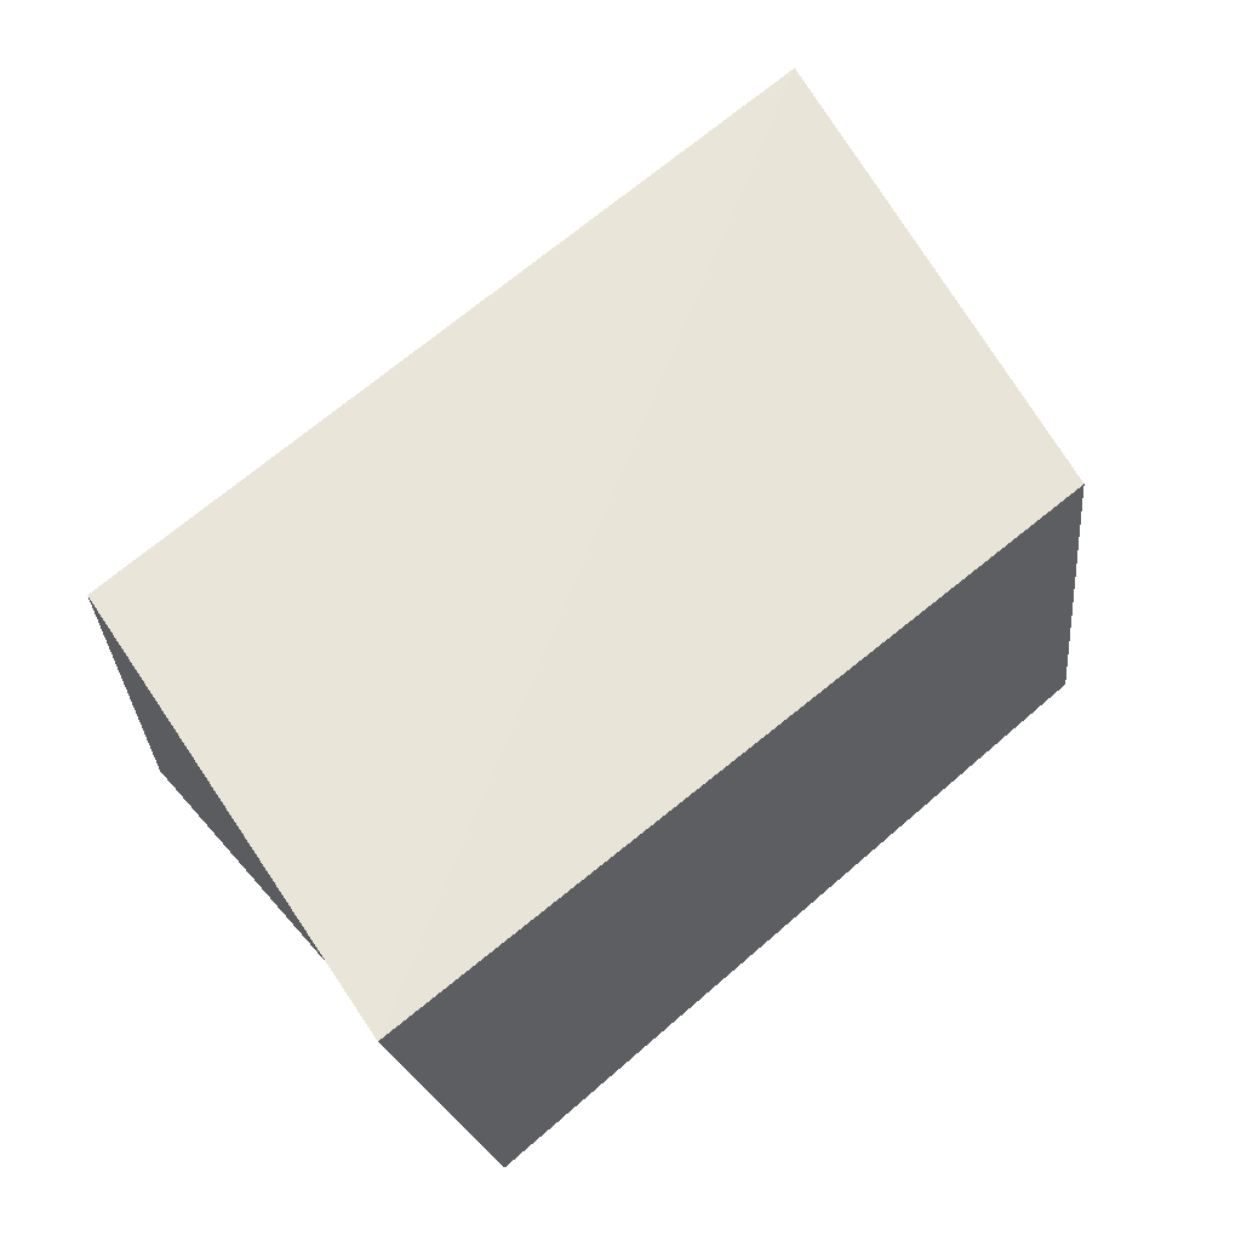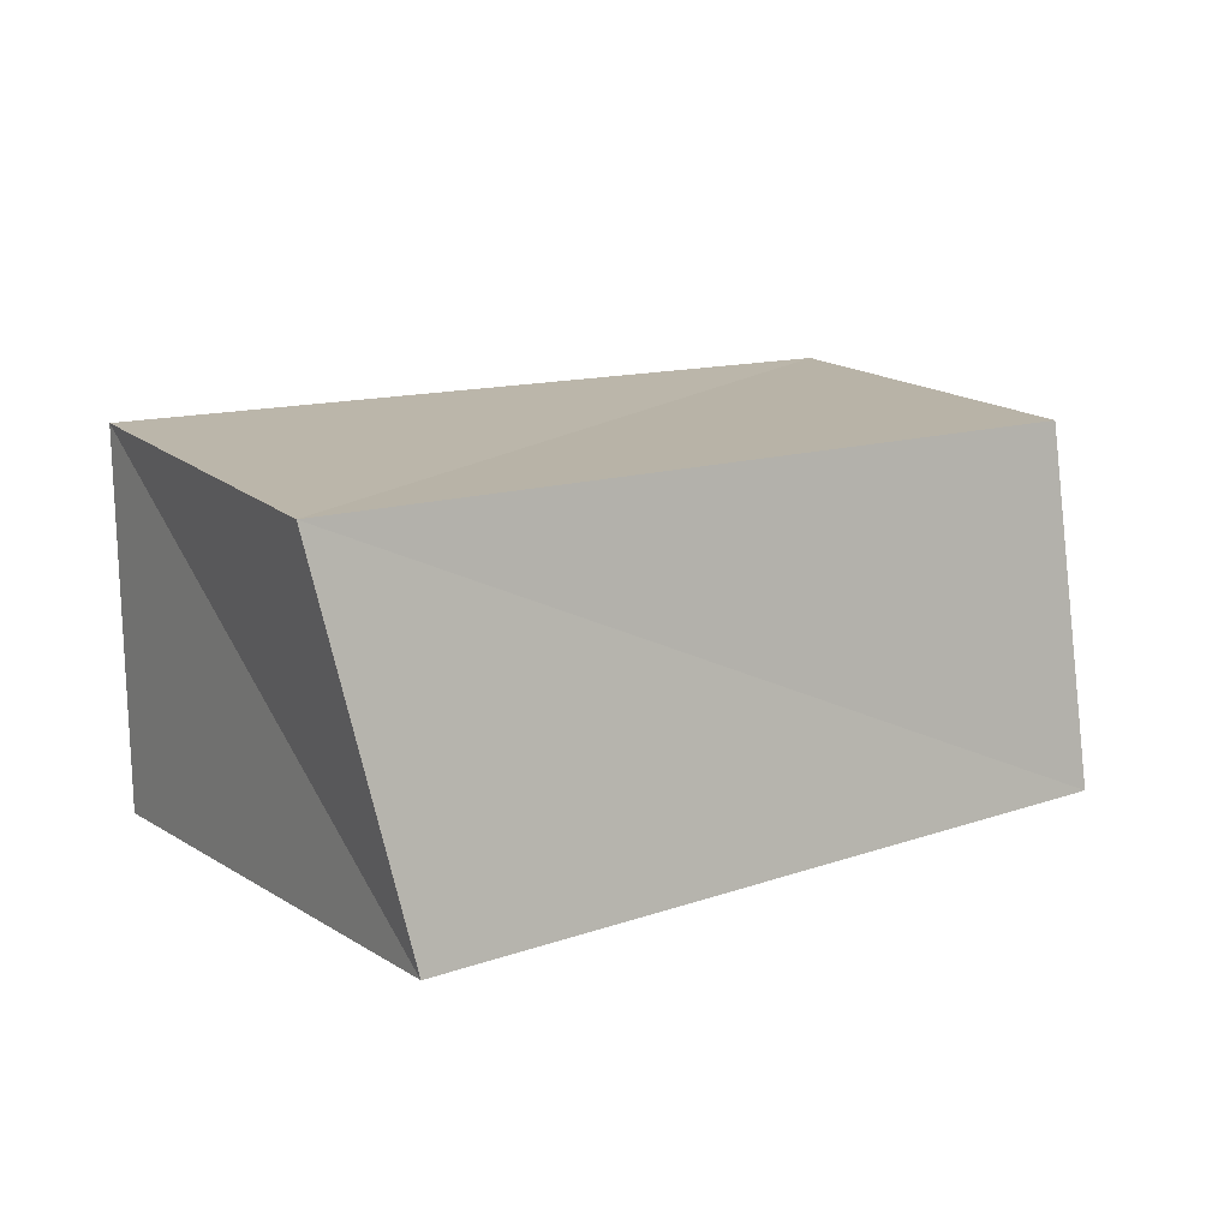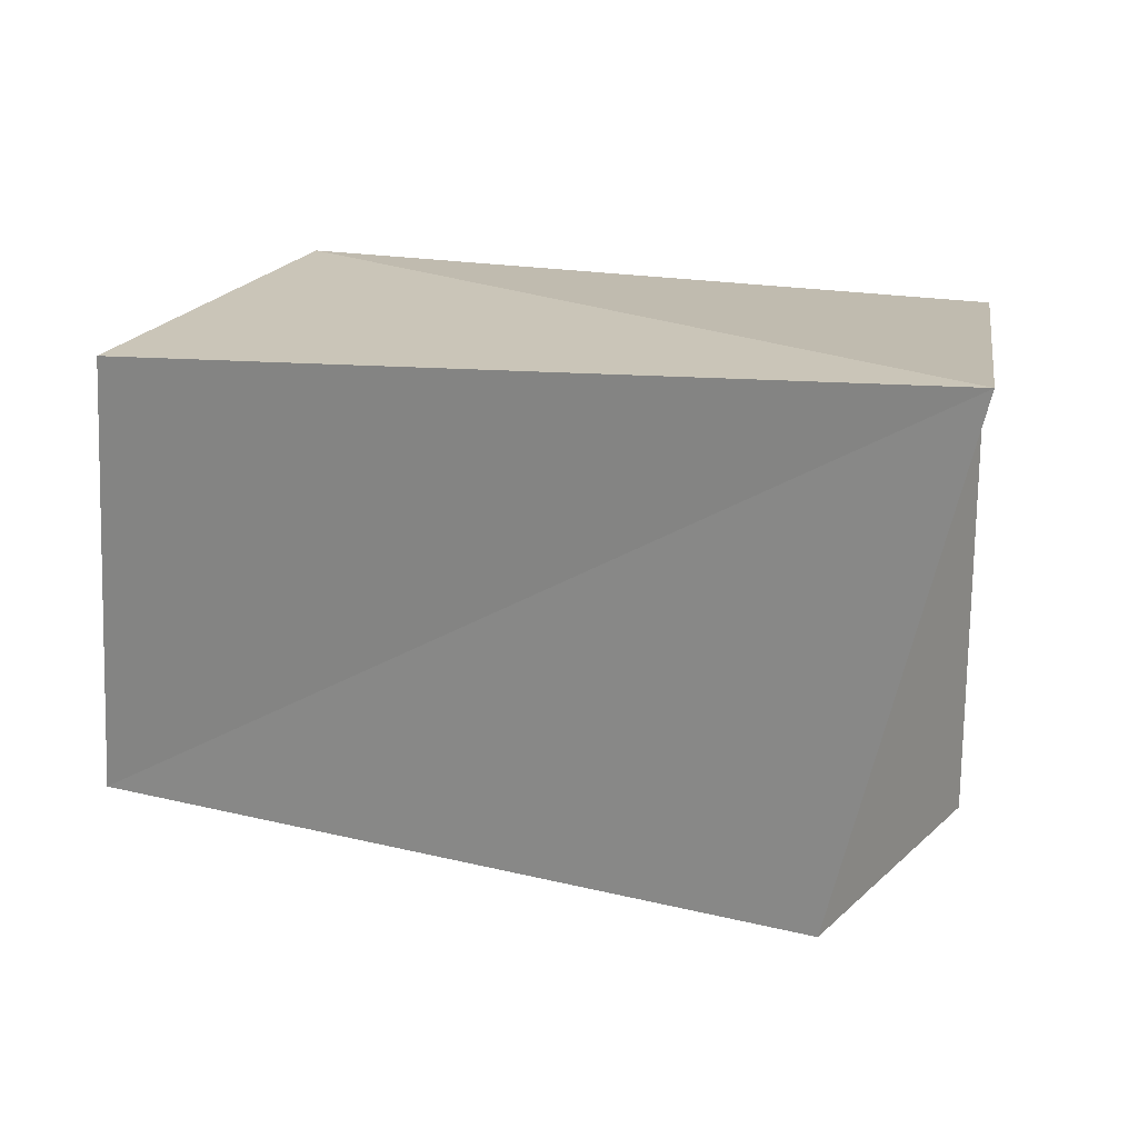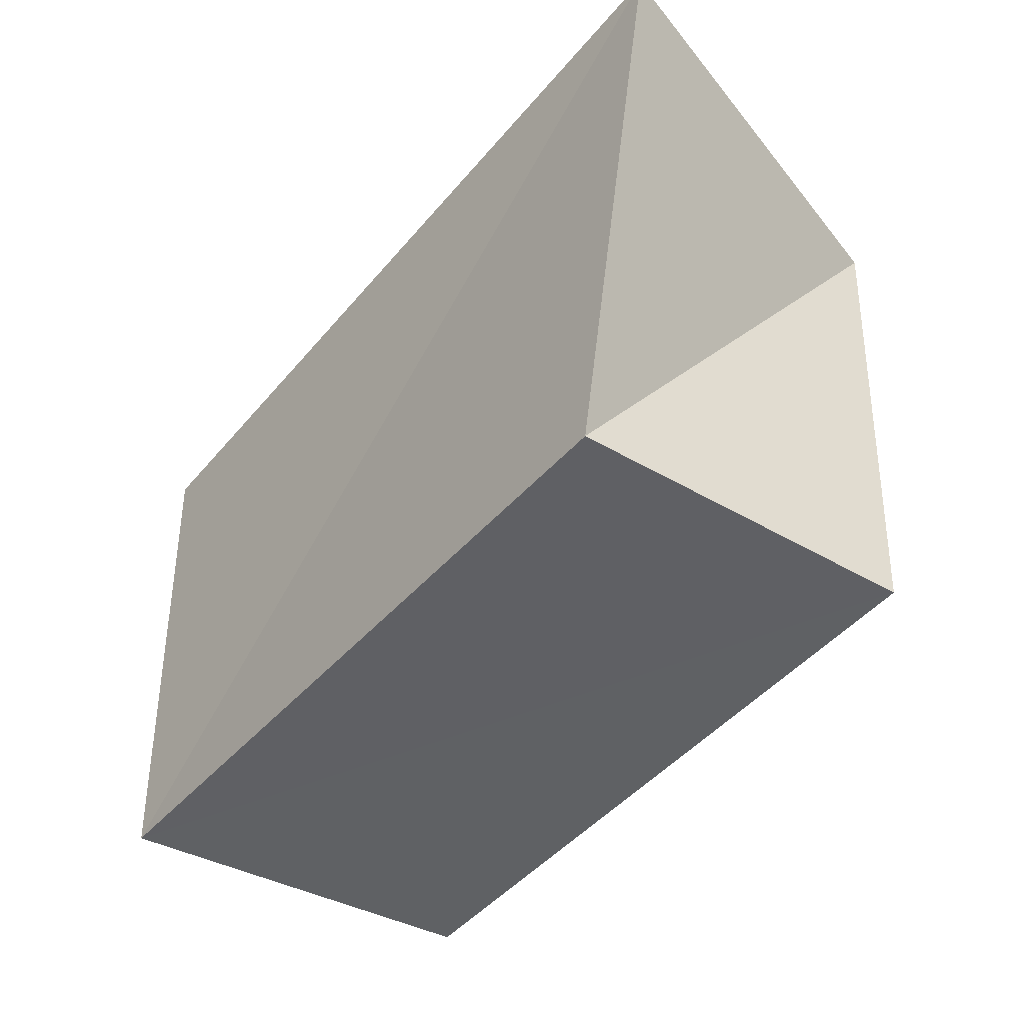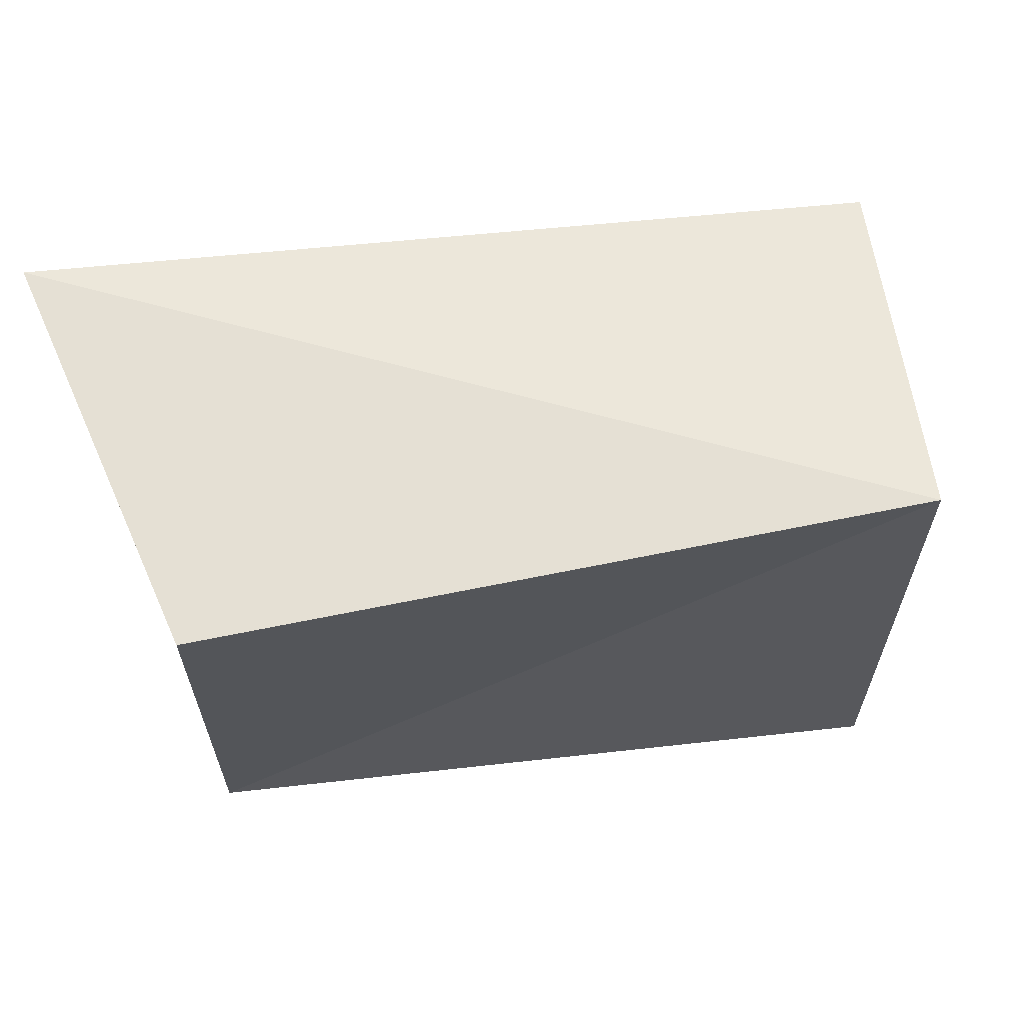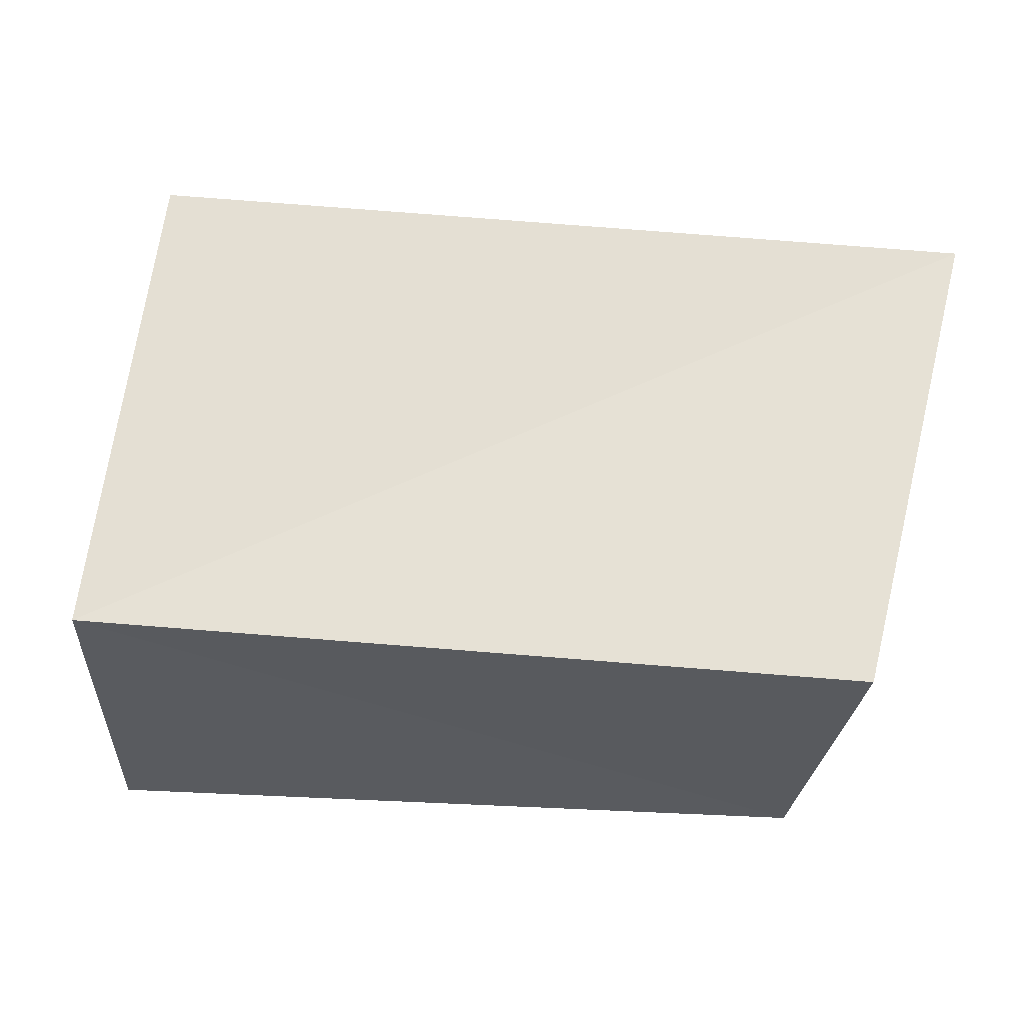
<metadata>
{"format":"obj","ext":"obj","renderer":"f3d","projection":"perspective","resolution":1024,"background":"white","views":[{"elev":56.4,"azim":-40.1,"up":"+Z"},{"elev":9.6,"azim":-34.3,"up":"+Z"},{"elev":18.8,"azim":23.5,"up":"+Y"},{"elev":-42.5,"azim":50.2,"up":"+Y"},{"elev":62.7,"azim":169.5,"up":"+Y"},{"elev":-28.4,"azim":-14.4,"up":"+Y"}]}
</metadata>
<code>
v 0.04024 -0.03012 0.02243
v -0.04741 0.02526 0.02243
v 0.05633 0.03273 0.02568
v 0.04383 0.02992 -0.02485
v -0.04425 0.02972 -0.02266
v -0.04306 -0.03407 -0.02528
v 0.045 -0.03191 -0.01983
v -0.0533 -0.03106 0.01824
f 8 2 6
f 7 8 6
f 6 2 5
f 5 7 6
f 8 3 2
f 1 8 7
f 1 3 8
f 2 3 5
f 4 7 5
f 5 3 4
f 4 1 7
f 3 1 4

</code>
